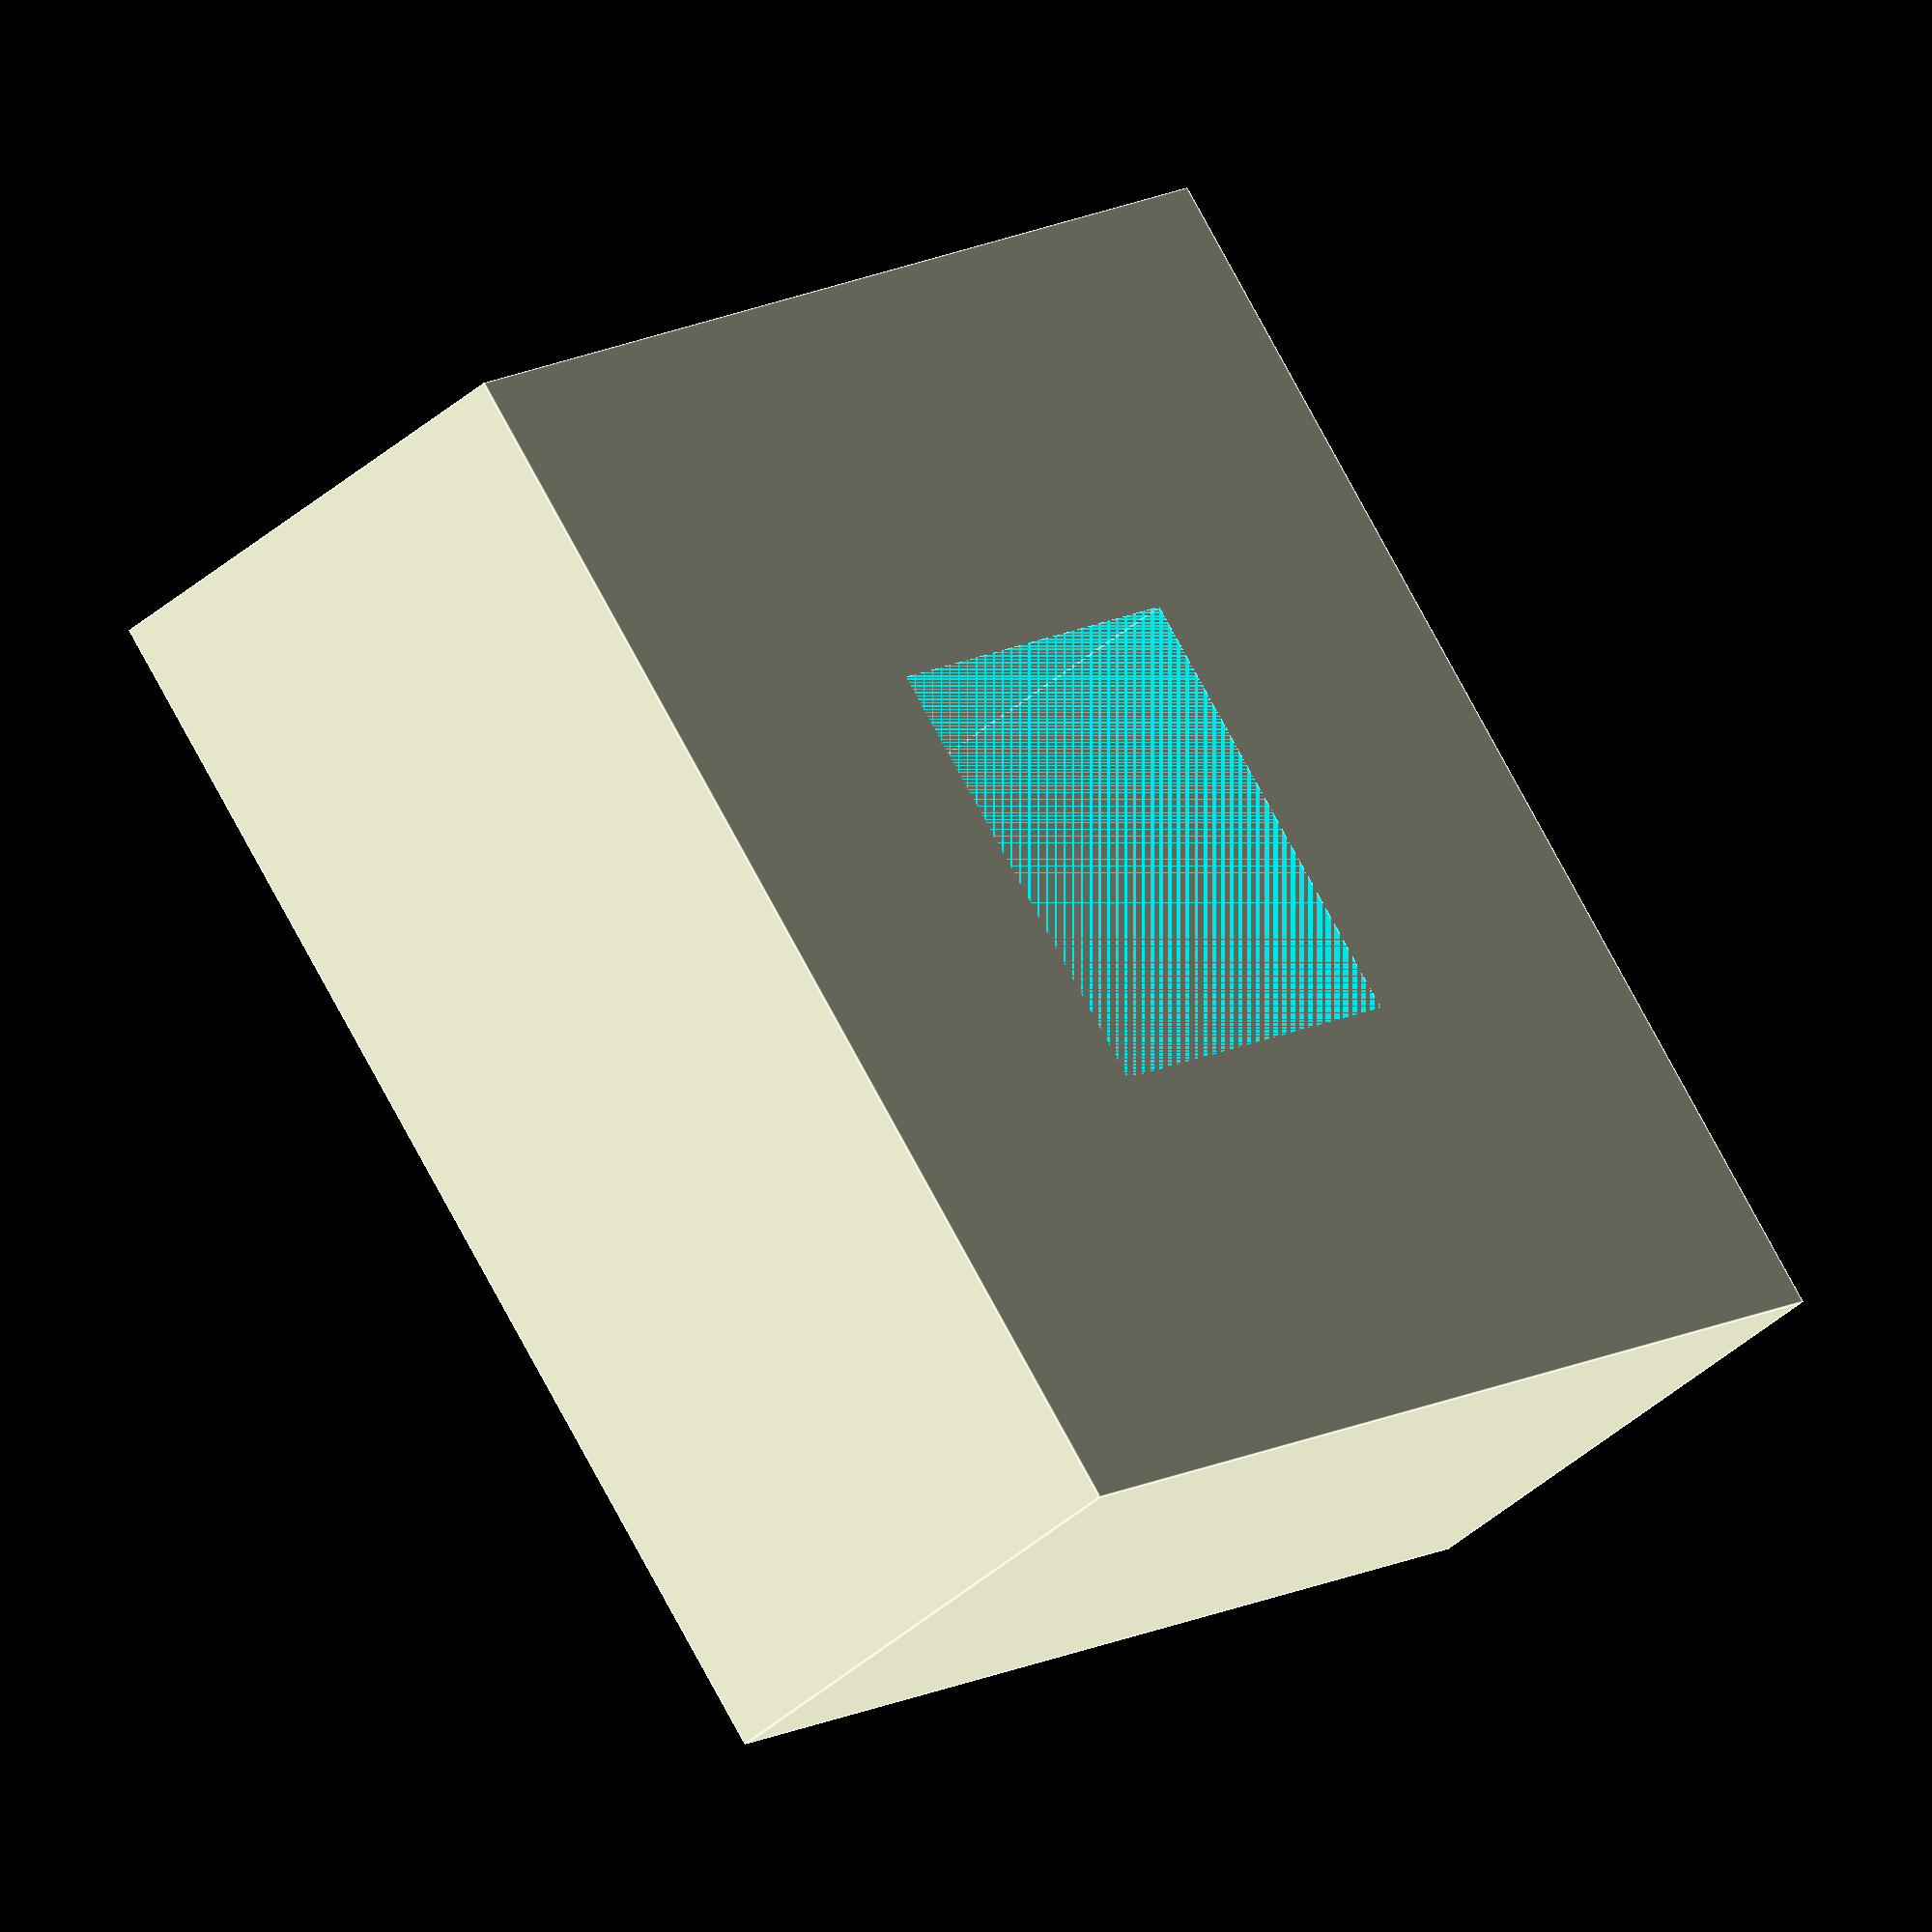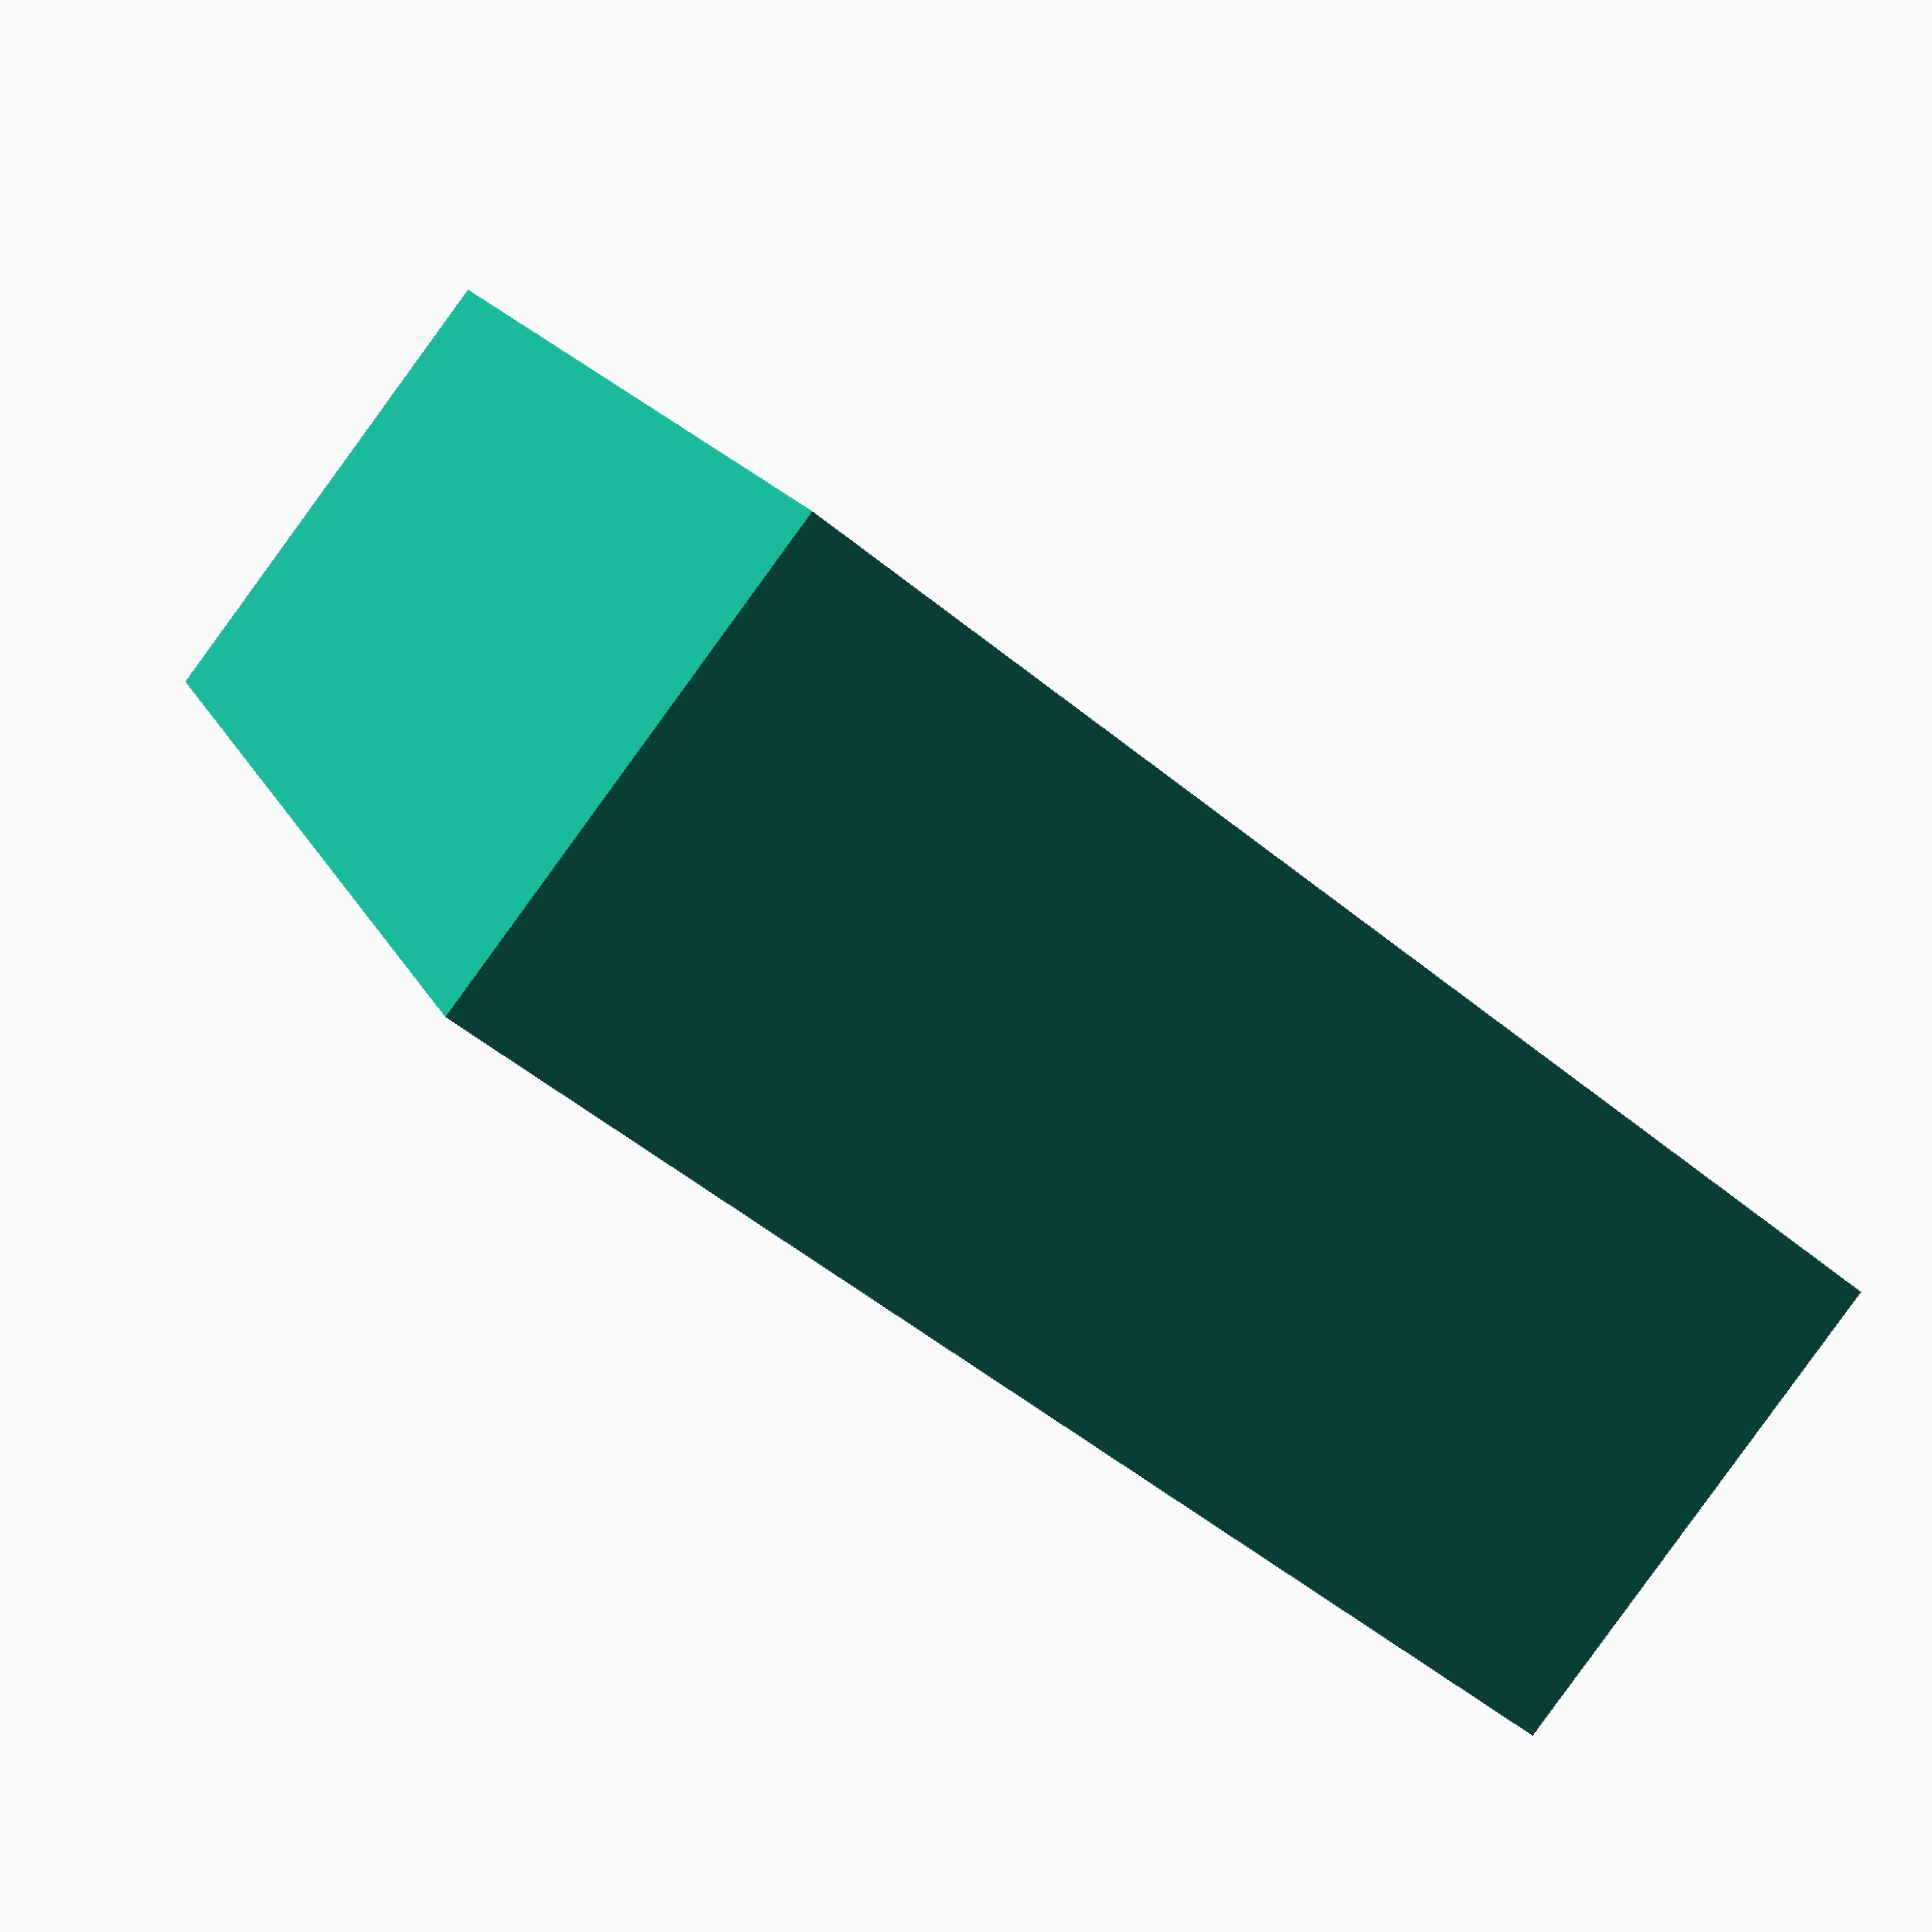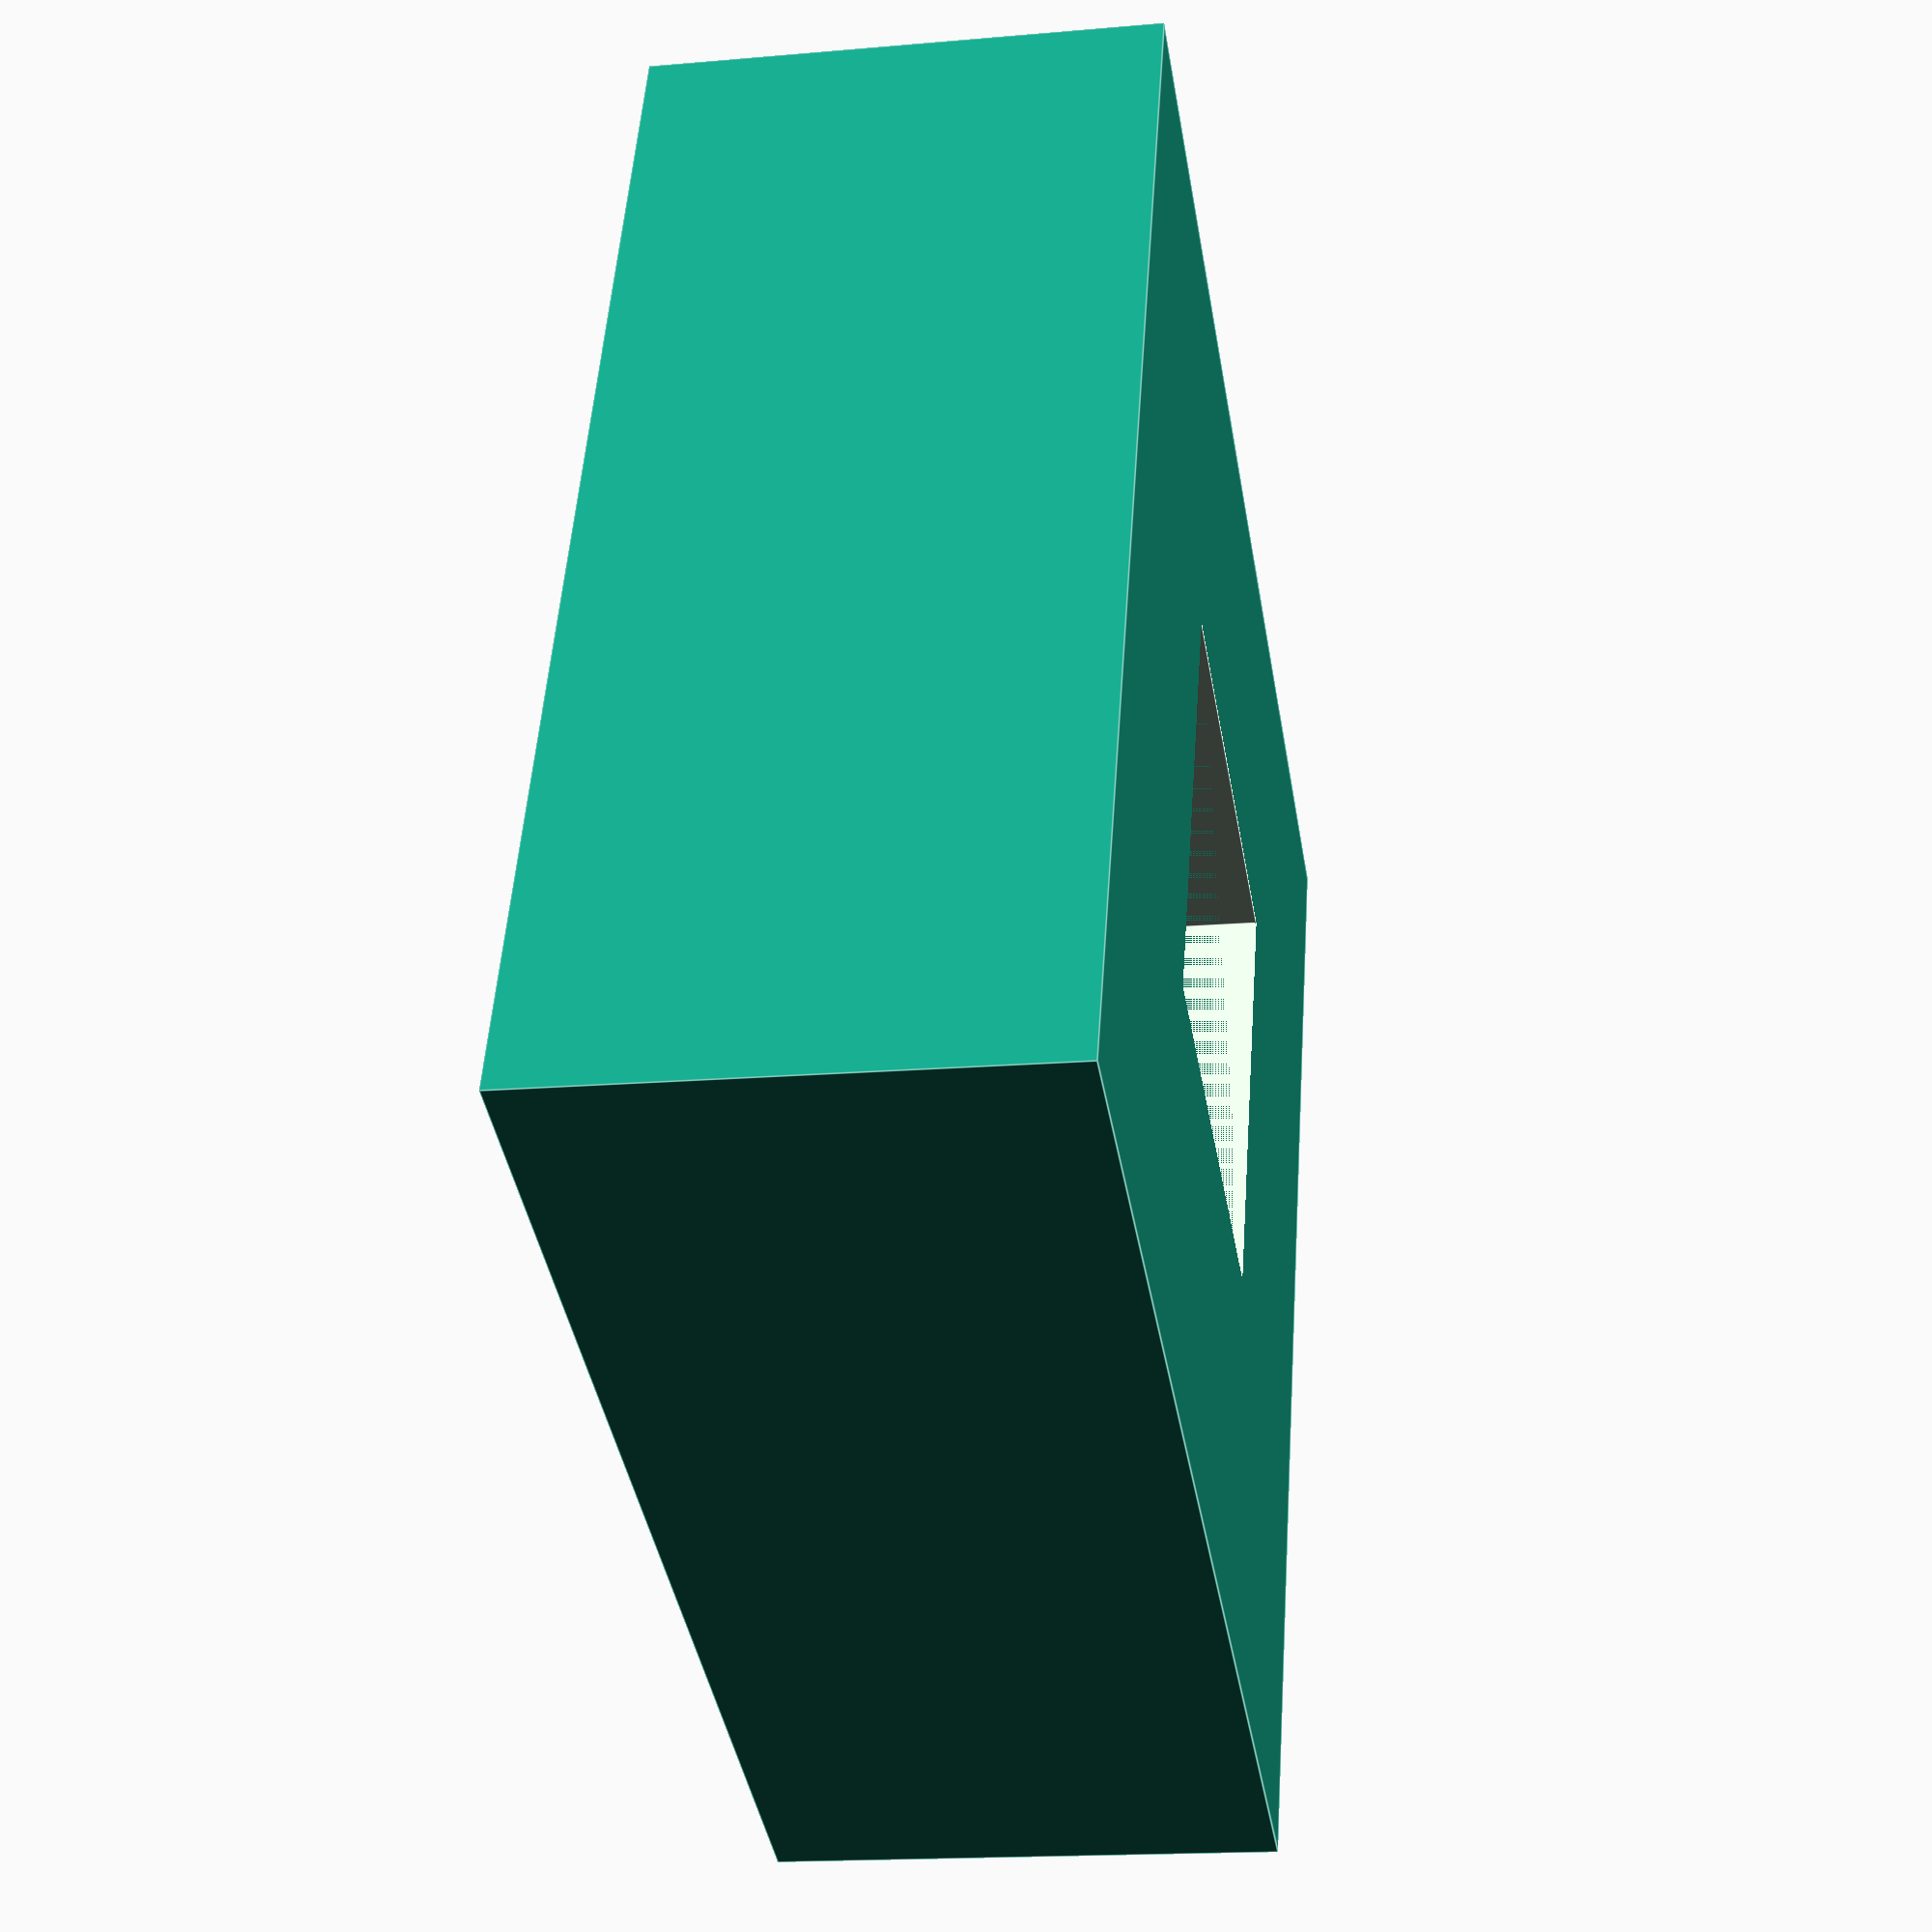
<openscad>
//Pflock Breite Tiefe
p=8;
//Pflock Höhe
hp=68;
//Latte 600 10 5
lh=10;
//Latte Dicke
ld=5;
//Latte Länge
ll=600;
//Lattenhöhe + Kulanz für Abstand
lhk=lh+3;
//Spielraum für Basis (nur in basisonly() verwenden)
sr=1;

show_basis=false;

module basis()
{
  translate([-p,-p,0])
  cube([p*3+sr,p*3+sr,lh]);
}

module pflock()
{
  if (show_basis)
  basis();
  cube([p+sr,p+sr,hp]);
}

module latte()
{  
  cube([ll,ld,lh]);
}

module pflock_vorne_links()
{
pflock();
}

module pflock_vorne_rechts()
{
//Pflock vorne rechts
translate([ll-p,0,0])
pflock();
}

module pflock_hinten_rechts()
{
//Pflock hinten rechts
translate([ll-p,ll-p,0])
pflock();
}

module pflock_hinten_links()
{
//Pflock hinten links
translate([0,ll-p,0])
pflock();
}

module latten_vorne()
{
//Latten vorne
//unten
translate([0,-ld/2,lhk*2])
latte();
//oben
translate([0,-ld/2,lhk*4])
latte();
}

module latten_links()
{
//Latten links
//unten
translate([ld/2,0,lhk])
rotate([0,0,90])
latte();
//oben
translate([ld/2,0,lhk*3])
rotate([0,0,90])
latte();
}

module latten_rechts()
{
//Latten rechts
//unten
translate([ld/2+ll,0,lhk])
rotate([0,0,90])
latte();
//oben
translate([ld/2+ll,0,lhk*3])
rotate([0,0,90])
latte();
}

module latten_hinten()
{
//Latten hinten
//unten
translate([0,-ld/2+ll,lhk*2])
latte();
//oben
translate([0,-ld/2+ll,lhk*4])
latte();
}

module gesamt()
{
pflock_vorne_links();
pflock_vorne_rechts();
pflock_hinten_links();
pflock_hinten_rechts();

latten_vorne();
latten_hinten();
latten_links();
latten_rechts();
}

//gesamt();

module pflock_vorne_links_raw()
{
    difference()
    {
        pflock_vorne_links();
        latten_vorne();
        latten_links();
    }
}

//pflock_vorne_links_raw();

module pflock_vorne_rechts_raw()
{
    difference()
    {
        pflock_vorne_rechts();
        latten_vorne();
        latten_rechts();
    }
}

//pflock_vorne_rechts_raw();

module pflock_vorne_raw()
{
    difference()
    {
        pflock_vorne_links();
        latten_vorne();
    }
}

//pflock_vorne_raw();

module pflock_links_raw()
{
    difference()
    {
        pflock_vorne_links();
        latten_links();
    }
}

//pflock_links_raw();

module basisonly()
{
    difference()
    {
        basis();
        pflock();
    }
}

basisonly();

</openscad>
<views>
elev=41.4 azim=131.2 roll=136.5 proj=o view=edges
elev=267.5 azim=337.2 roll=216.1 proj=p view=wireframe
elev=16.9 azim=157.3 roll=100.1 proj=p view=edges
</views>
